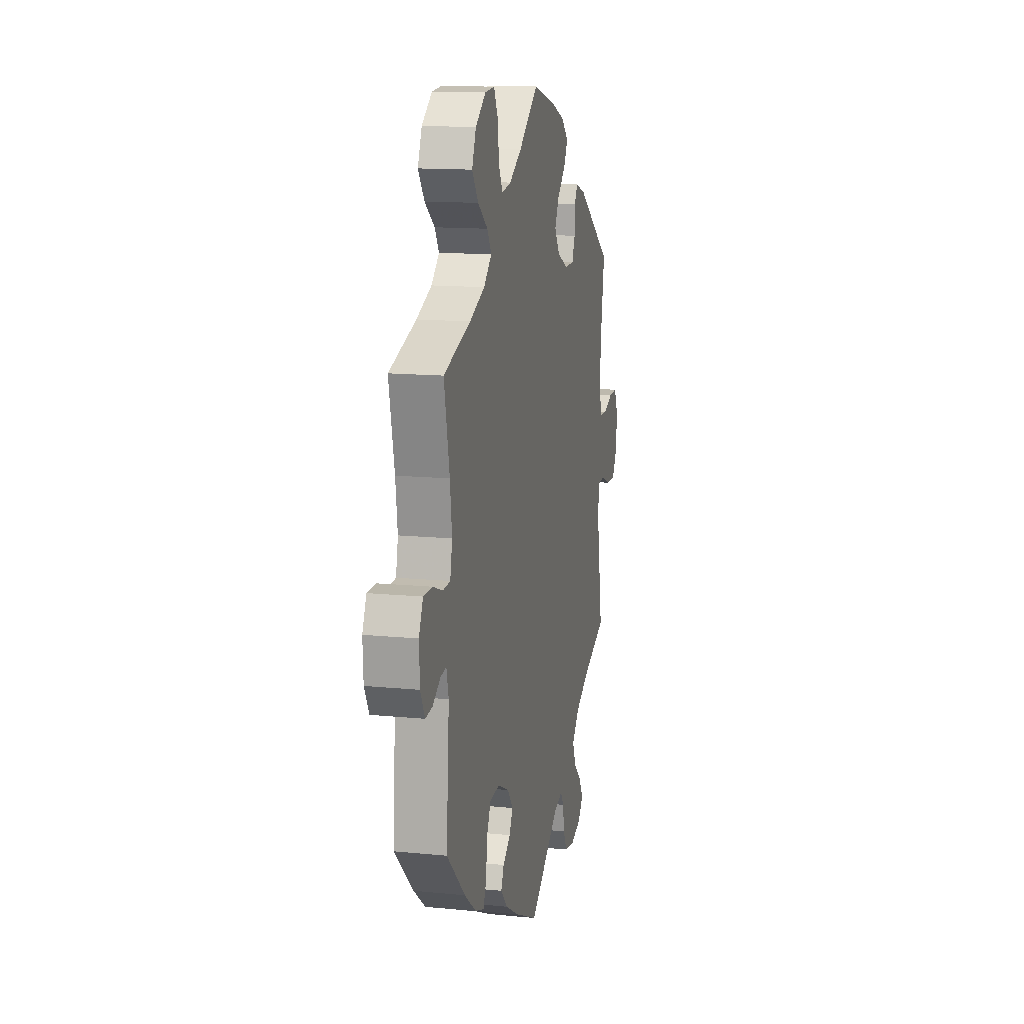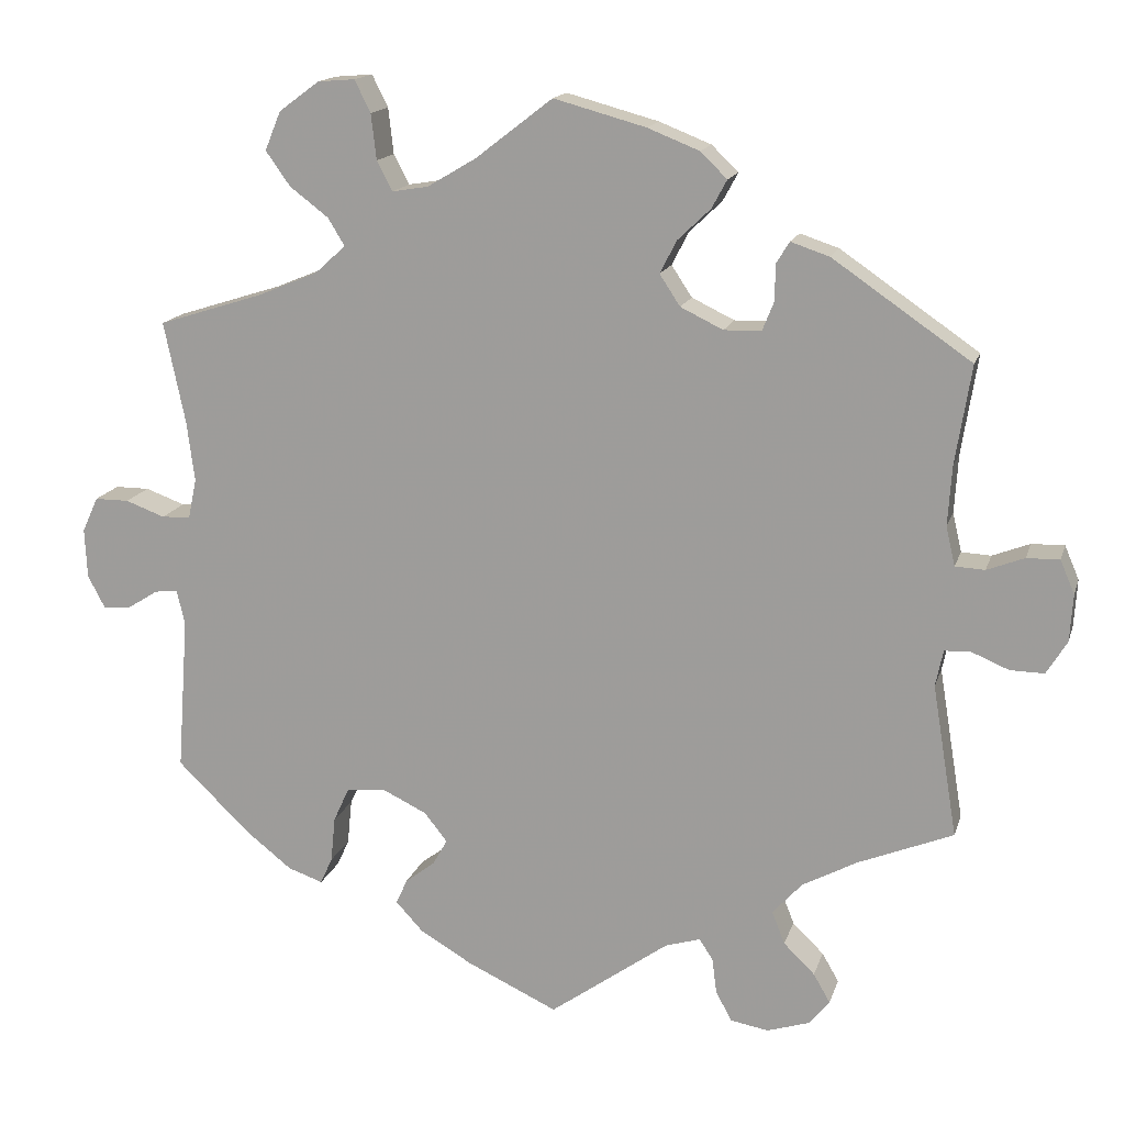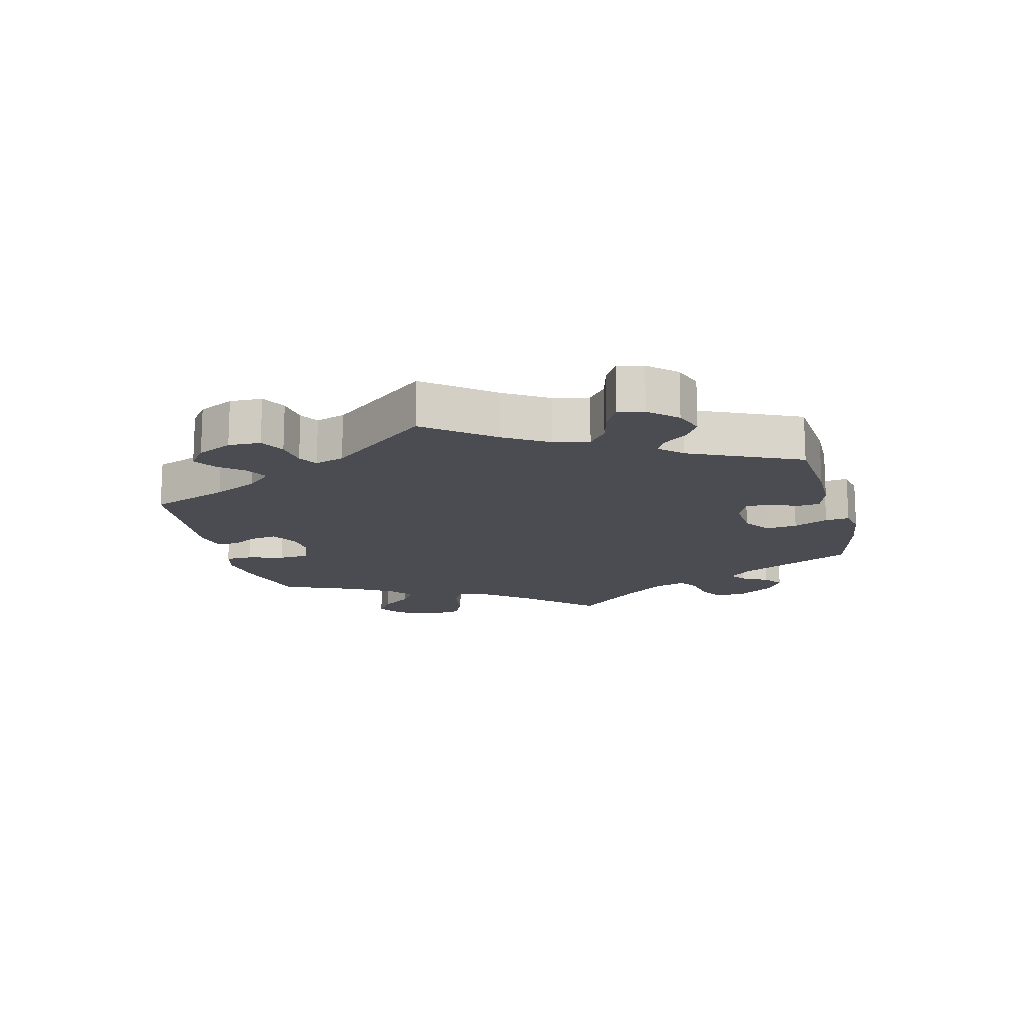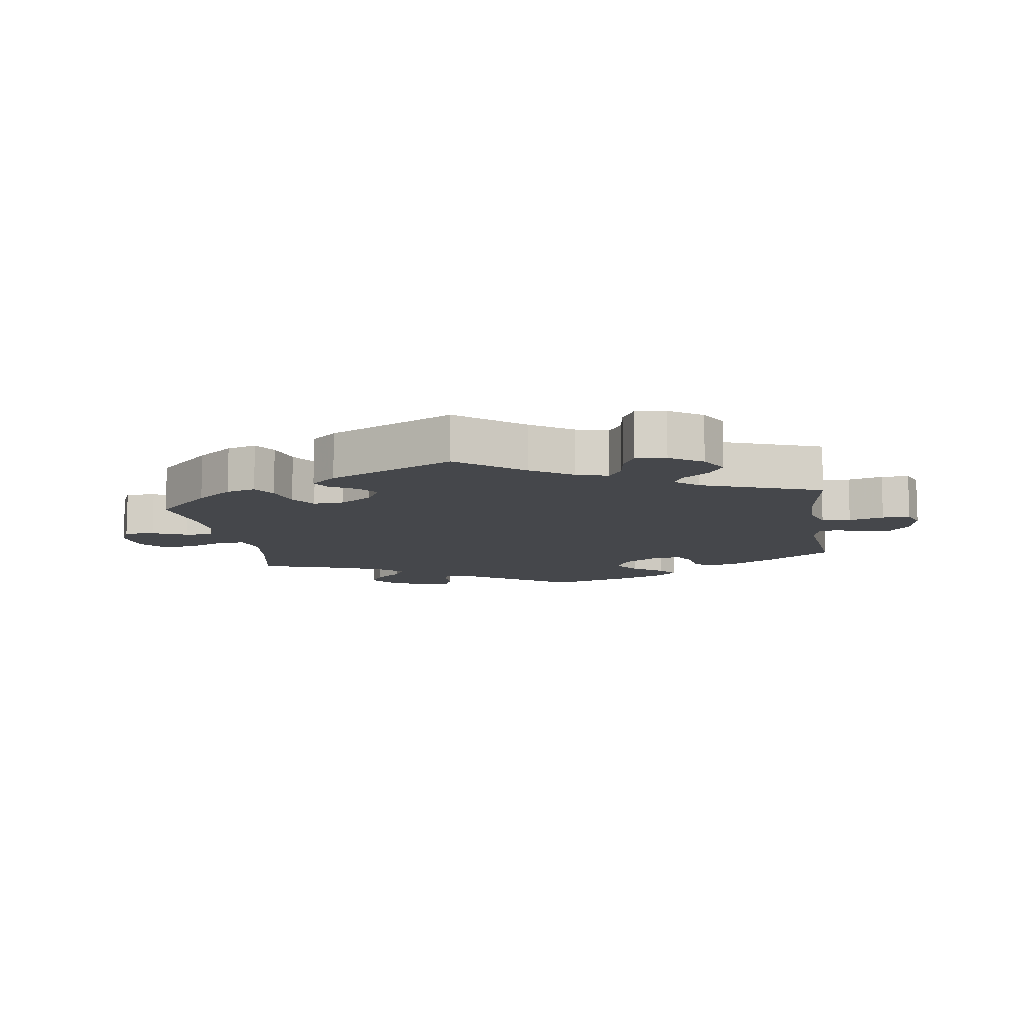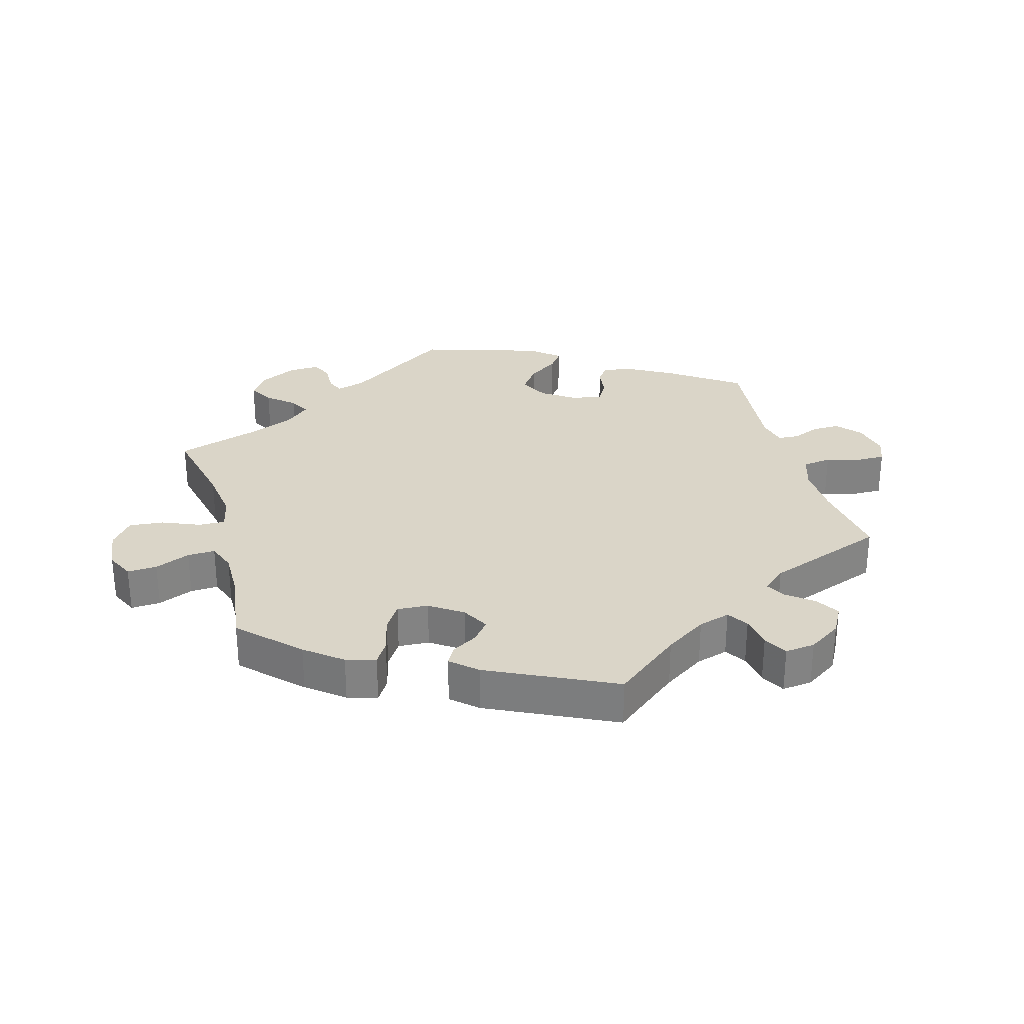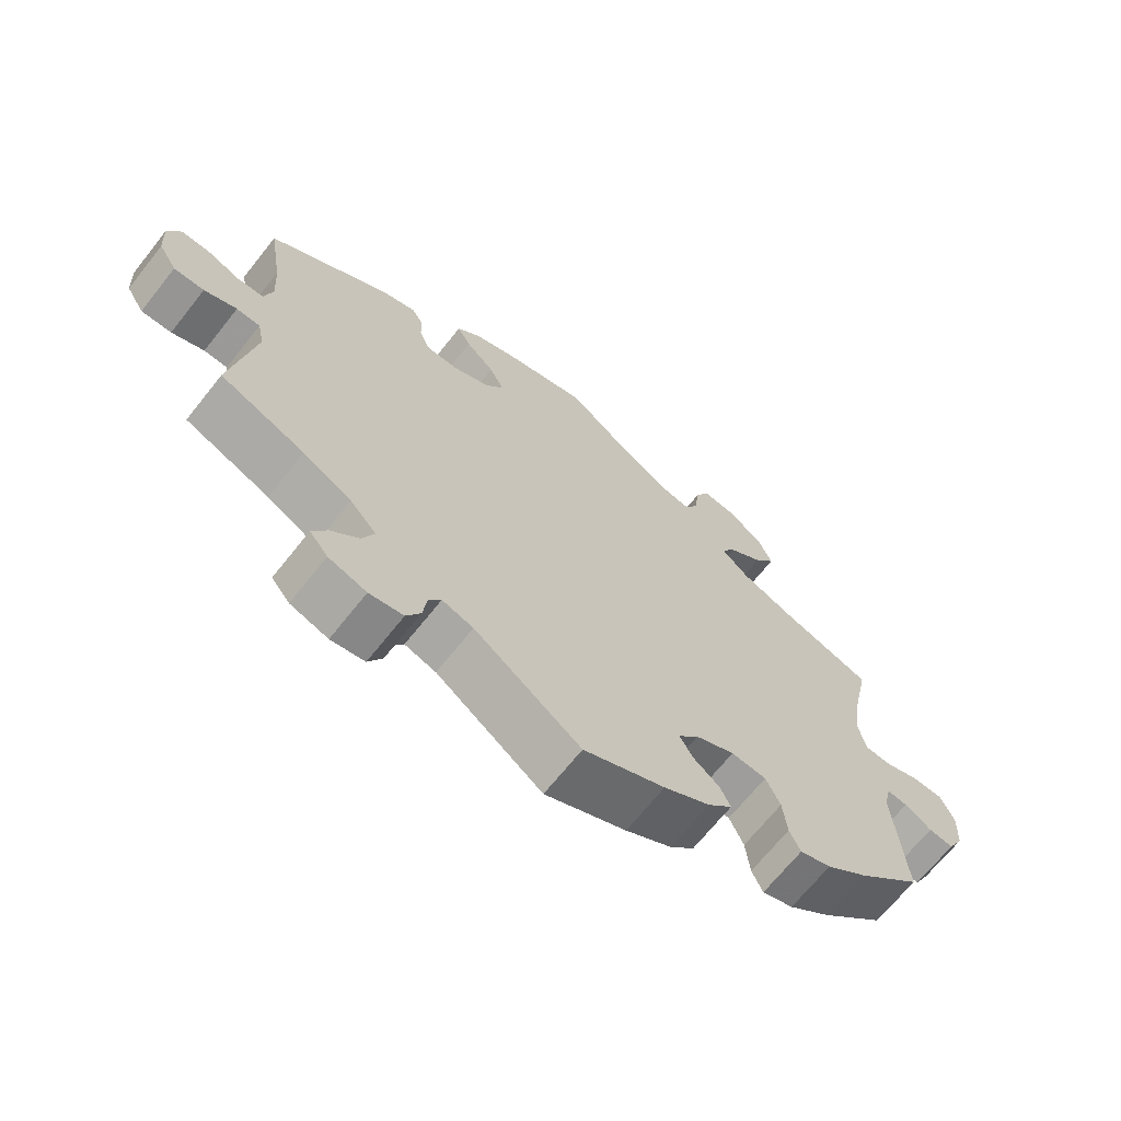
<metadata>
{"format":"obj","ext":"obj","renderer":"f3d","projection":"perspective","resolution":1024,"background":"white","views":[{"elev":13.8,"azim":-77.5,"up":"+Z"},{"elev":15.6,"azim":14.8,"up":"+Z"},{"elev":-15.3,"azim":134.0,"up":"+Y"},{"elev":-10.3,"azim":69.0,"up":"+Y"},{"elev":29.3,"azim":44.6,"up":"+Y"},{"elev":-68.3,"azim":141.5,"up":"+Z"}]}
</metadata>
<code>
v 0.669 0.07 -0.038
v -0.279 0.07 0.423
v 0.597 0.07 -0.081
v -0.352 0.07 0.498
v 0.227 0.07 -0.567
v -0.663 0.07 -0.049
v 0.514 0.07 -0.062
v 0.549 0.07 -0.061
v -0.318 0.07 -0.432
v -0.239 0.07 -0.322
v -0.533 0.07 -0.06
v 0.304 0.07 0.452
v -0.441 0.07 -0.403
v 0 0.07 0.62
v 0.611 0.07 0.067
v -0.563 0.07 -0.064
v 0.673 0.07 0.024
v 0.412 0.07 -0.361
v 0.286 0.07 0.376
v 0.204 0.07 0.489
v -0.181 0.07 -0.35
v -0.499 0.07 0.097
v -0.384 0.07 0.543
v -0.188 0.07 -0.524
v 0.189 0.07 0.56
v -0.509 0.07 0.176
v 0.271 0.07 0.338
v -0.165 0.07 0.504
v 0.248 0.07 -0.606
v -0.38 0.07 -0.451
v 0.222 0.07 0.337
v -0.301 0.07 0.459
v 0.298 0.07 -0.615
v -0.101 0.07 0.542
v -0.151 0.07 -0.388
v -0.312 0.07 -0.372
v -0.31 0.07 0.633
v 0.354 0.07 -0.597
v -0.224 0.07 -0.485
v -0.537 0.07 0.31
v 0.34 0.07 -0.4
v 0.301 0.07 -0.443
v 0.523 0.07 0.05
v -0.51 0.07 0.045
v -0.24 0.07 0.595
v -0.209 0.07 -0.452
v -0.261 0.07 0.637
v 0.224 0.07 0.526
v 0.537 0.07 -0.31
v 0.516 0.07 0.179
v -0.363 0.07 0.594
v 0.157 0.07 -0.507
v 0.121 0.07 0.587
v 0.166 0.07 0.364
v -0.603 0.07 -0.089
v -0.32 0.07 0.386
v -0.233 0.07 0.535
v -0.398 0.07 0.354
v 0.355 0.07 0.435
v -0.6 0.07 0.062
v -0.213 0.07 0.496
v 0.161 0.07 0.448
v 0.537 0.07 0.31
v 0.654 0.07 0.068
v 0.504 0.07 -0.11
v -0.17 0.07 -0.422
v 0.221 0.07 -0.52
v -0.291 0.07 -0.326
v 0.381 0.07 -0.564
v 0.318 0.07 -0.486
v 0.511 0.07 0.101
v 0 0.07 -0.62
v -0.334 0.07 -0.467
v -0.64 0.07 -0.093
v -0.666 0.07 0.016
v 0.139 0.07 0.405
v -0.537 0.07 -0.31
v -0.548 0.07 0.043
v 0.642 0.07 -0.082
v 0.203 0.07 -0.493
v 0.562 0.07 0.048
v -0.12 0.07 -0.564
v 0.359 0.07 -0.526
v 0.287 0.07 0.424
v -0.522 0.07 -0.106
v -0.645 0.07 0.062
v 0.669 -0 -0.038
v -0.279 -0 0.423
v 0.597 -0 -0.081
v -0.352 -0 0.498
v 0.227 -0 -0.567
v -0.663 -0 -0.049
v 0.514 -0 -0.062
v 0.549 -0 -0.061
v -0.318 -0 -0.432
v -0.239 -0 -0.322
v -0.533 -0 -0.06
v 0.304 -0 0.452
v -0.441 -0 -0.403
v 0 -0 0.62
v 0.611 -0 0.067
v -0.563 -0 -0.064
v 0.673 -0 0.024
v 0.412 -0 -0.361
v 0.286 -0 0.376
v 0.204 -0 0.489
v -0.181 -0 -0.35
v -0.499 -0 0.097
v -0.384 -0 0.543
v -0.188 -0 -0.524
v 0.189 -0 0.56
v -0.509 -0 0.176
v 0.271 -0 0.338
v -0.165 -0 0.504
v 0.248 -0 -0.606
v -0.38 -0 -0.451
v 0.222 -0 0.337
v -0.301 -0 0.459
v 0.298 -0 -0.615
v -0.101 -0 0.542
v -0.151 -0 -0.388
v -0.312 -0 -0.372
v -0.31 -0 0.633
v 0.354 -0 -0.597
v -0.224 -0 -0.485
v -0.537 -0 0.31
v 0.34 -0 -0.4
v 0.301 -0 -0.443
v 0.523 -0 0.05
v -0.51 -0 0.045
v -0.24 -0 0.595
v -0.209 -0 -0.452
v -0.261 -0 0.637
v 0.224 -0 0.526
v 0.537 -0 -0.31
v 0.516 -0 0.179
v -0.363 -0 0.594
v 0.157 -0 -0.507
v 0.121 -0 0.587
v 0.166 -0 0.364
v -0.603 -0 -0.089
v -0.32 -0 0.386
v -0.233 -0 0.535
v -0.398 -0 0.354
v 0.355 -0 0.435
v -0.6 -0 0.062
v -0.213 -0 0.496
v 0.161 -0 0.448
v 0.537 -0 0.31
v 0.654 -0 0.068
v 0.504 -0 -0.11
v -0.17 -0 -0.422
v 0.221 -0 -0.52
v -0.291 -0 -0.326
v 0.381 -0 -0.564
v 0.318 -0 -0.486
v 0.511 -0 0.101
v 0 -0 -0.62
v -0.334 -0 -0.467
v -0.64 -0 -0.093
v -0.666 -0 0.016
v 0.139 -0 0.405
v -0.537 -0 -0.31
v -0.548 -0 0.043
v 0.642 -0 -0.082
v 0.203 -0 -0.493
v 0.562 -0 0.048
v -0.12 -0 -0.564
v 0.359 -0 -0.526
v 0.287 -0 0.424
v -0.522 -0 -0.106
v -0.645 -0 0.062
f 52 72 82 24
f 80 52 24 39
f 33 29 5 67
f 33 67 80
f 38 33 80
f 70 83 69 38
f 42 70 38 80
f 41 42 80 39
f 65 49 18
f 7 65 18 41
f 1 79 3 8
f 1 8 7
f 17 1 7
f 81 15 64 17
f 43 81 17 7
f 71 43 7 41
f 12 59 63 50
f 19 84 12 50
f 27 19 50 71
f 31 27 71 41
f 25 48 20 62
f 25 62 76
f 34 14 53 25
f 28 34 25 76
f 61 28 76 54
f 37 47 45 57
f 37 57 61
f 51 37 61
f 32 4 23 51
f 2 32 51 61
f 26 40 58
f 22 26 58 56
f 44 22 56 2
f 75 86 60 78
f 75 78 44
f 6 75 44
f 16 55 74 6
f 11 16 6 44
f 85 11 44 2
f 36 9 73 30
f 68 36 30 13
f 41 39 46 66
f 41 66 35
f 31 41 35 21
f 54 31 21 10
f 61 54 10 68
f 77 85 2 61
f 68 13 77 61
f 110 168 158 138
f 125 110 138 166
f 153 91 115 119
f 166 153 119
f 166 119 124
f 124 155 169 156
f 166 124 156 128
f 125 166 128 127
f 104 135 151
f 127 104 151 93
f 94 89 165 87
f 93 94 87
f 93 87 103
f 103 150 101 167
f 93 103 167 129
f 127 93 129 157
f 136 149 145 98
f 136 98 170 105
f 157 136 105 113
f 127 157 113 117
f 148 106 134 111
f 162 148 111
f 111 139 100 120
f 162 111 120 114
f 140 162 114 147
f 143 131 133 123
f 147 143 123
f 147 123 137
f 137 109 90 118
f 147 137 118 88
f 144 126 112
f 142 144 112 108
f 88 142 108 130
f 164 146 172 161
f 130 164 161
f 130 161 92
f 92 160 141 102
f 130 92 102 97
f 88 130 97 171
f 116 159 95 122
f 99 116 122 154
f 152 132 125 127
f 121 152 127
f 107 121 127 117
f 96 107 117 140
f 154 96 140 147
f 147 88 171 163
f 147 163 99 154
f 82 168 110 24
f 24 110 125 39
f 39 125 132 46
f 46 132 152 66
f 66 152 121 35
f 35 121 107 21
f 21 107 96 10
f 10 96 154 68
f 68 154 122 36
f 36 122 95 9
f 9 95 159 73
f 73 159 116 30
f 30 116 99 13
f 13 99 163 77
f 77 163 171 85
f 85 171 97 11
f 11 97 102 16
f 16 102 141 55
f 55 141 160 74
f 74 160 92 6
f 6 92 161 75
f 75 161 172 86
f 86 172 146 60
f 60 146 164 78
f 78 164 130 44
f 44 130 108 22
f 22 108 112 26
f 26 112 126 40
f 40 126 144 58
f 58 144 142 56
f 56 142 88 2
f 2 88 118 32
f 32 118 90 4
f 4 90 109 23
f 23 109 137 51
f 51 137 123 37
f 37 123 133 47
f 47 133 131 45
f 45 131 143 57
f 57 143 147 61
f 61 147 114 28
f 28 114 120 34
f 34 120 100 14
f 14 100 139 53
f 53 139 111 25
f 25 111 134 48
f 48 134 106 20
f 20 106 148 62
f 62 148 162 76
f 76 162 140 54
f 54 140 117 31
f 31 117 113 27
f 27 113 105 19
f 19 105 170 84
f 84 170 98 12
f 12 98 145 59
f 59 145 149 63
f 63 149 136 50
f 50 136 157 71
f 71 157 129 43
f 43 129 167 81
f 81 167 101 15
f 15 101 150 64
f 64 150 103 17
f 17 103 87 1
f 1 87 165 79
f 79 165 89 3
f 3 89 94 8
f 8 94 93 7
f 7 93 151 65
f 65 151 135 49
f 49 135 104 18
f 18 104 127 41
f 41 127 128 42
f 42 128 156 70
f 70 156 169 83
f 83 169 155 69
f 69 155 124 38
f 38 124 119 33
f 33 119 115 29
f 29 115 91 5
f 5 91 153 67
f 67 153 166 80
f 80 166 138 52
f 52 138 158 72
f 72 158 168 82

</code>
